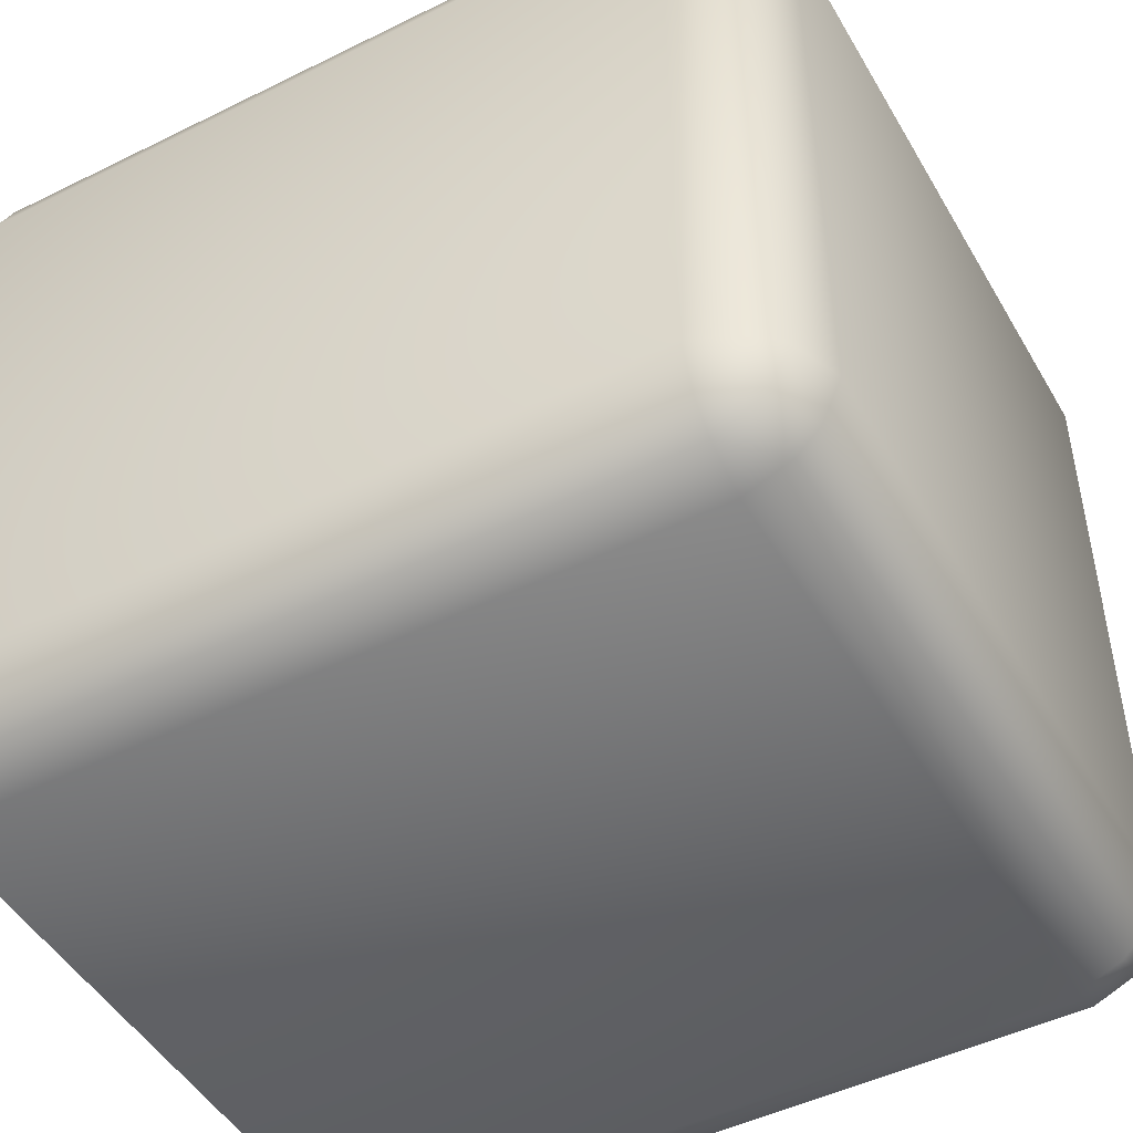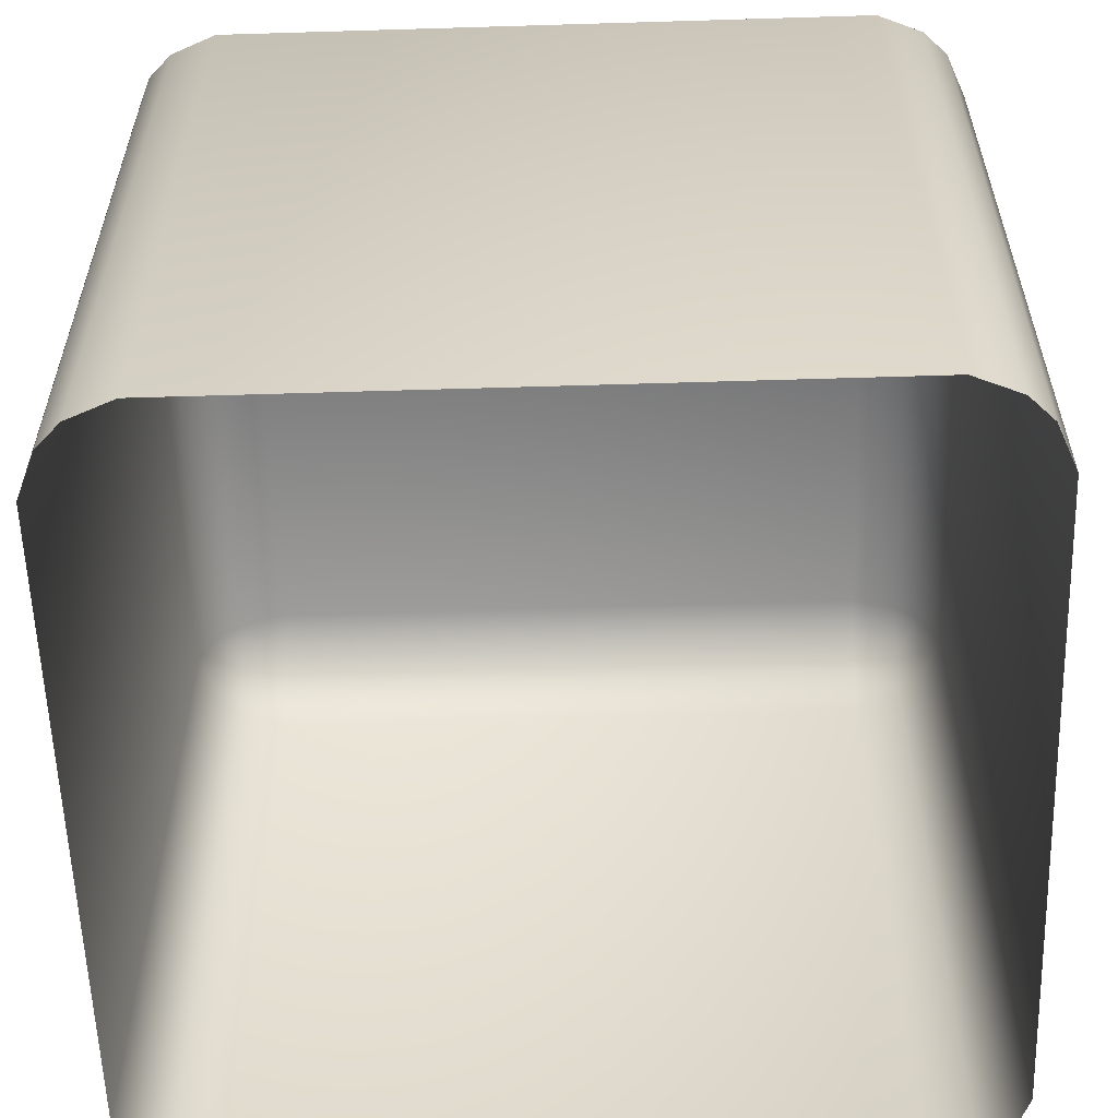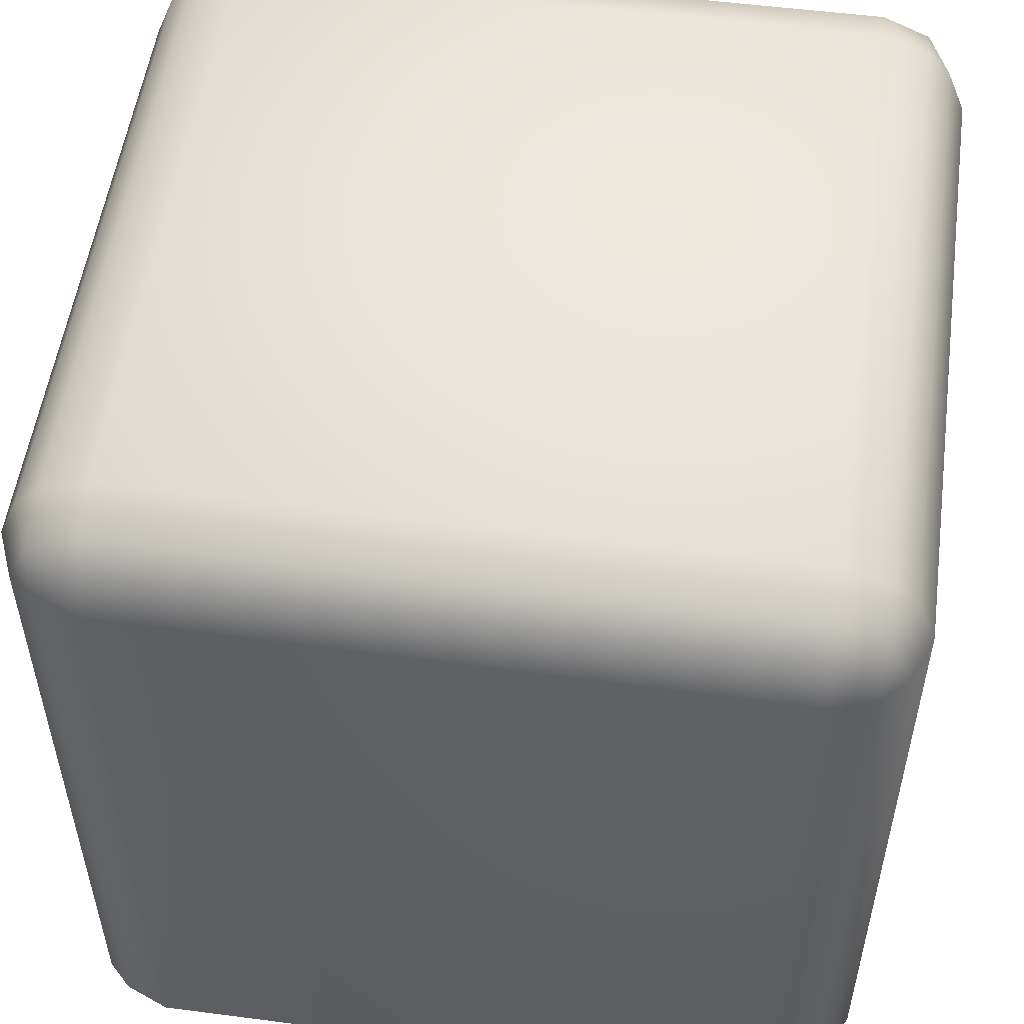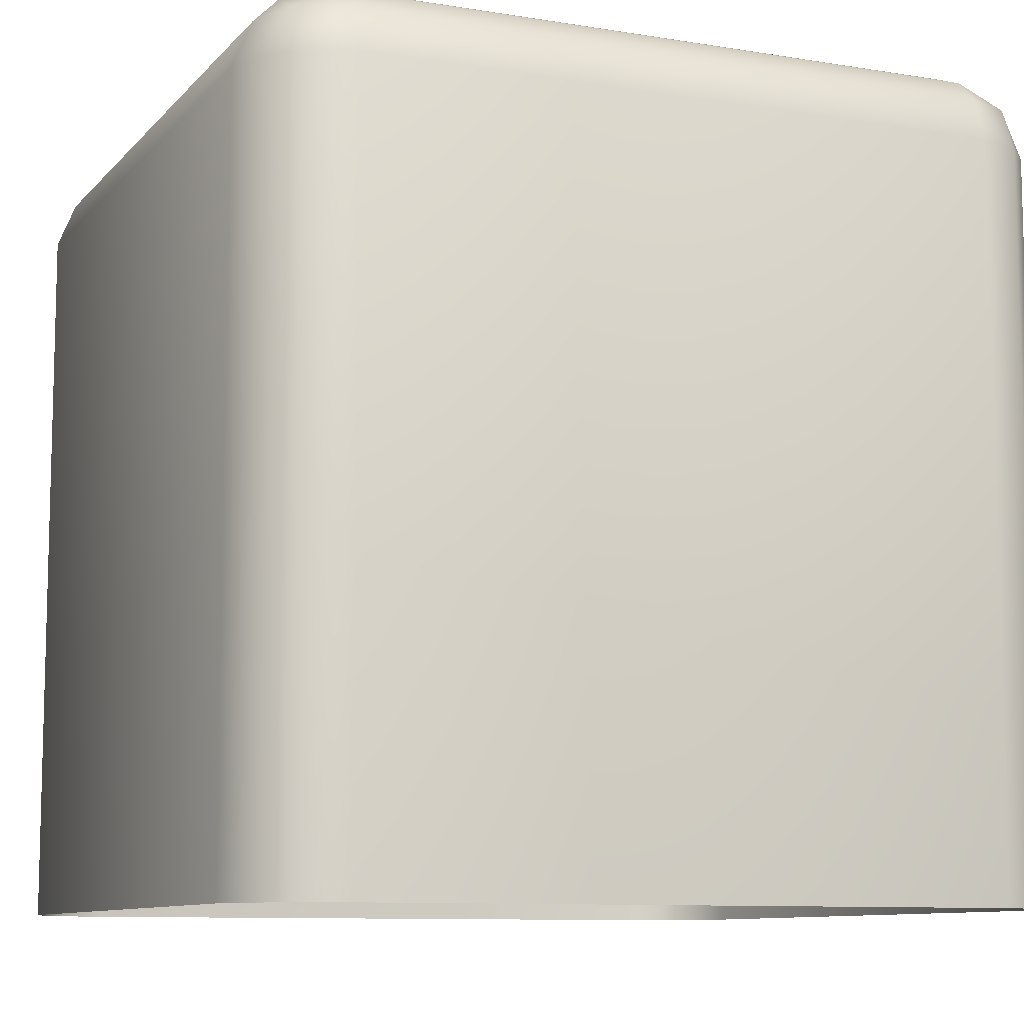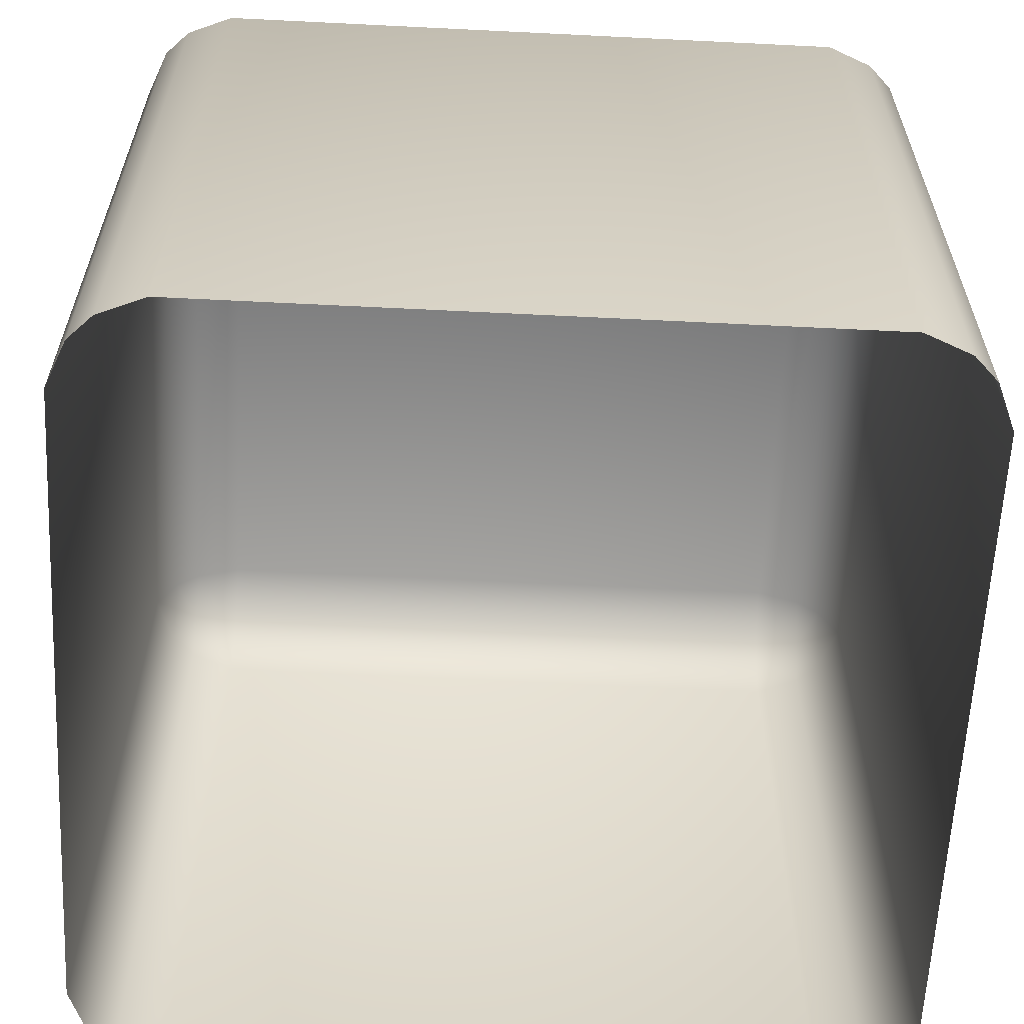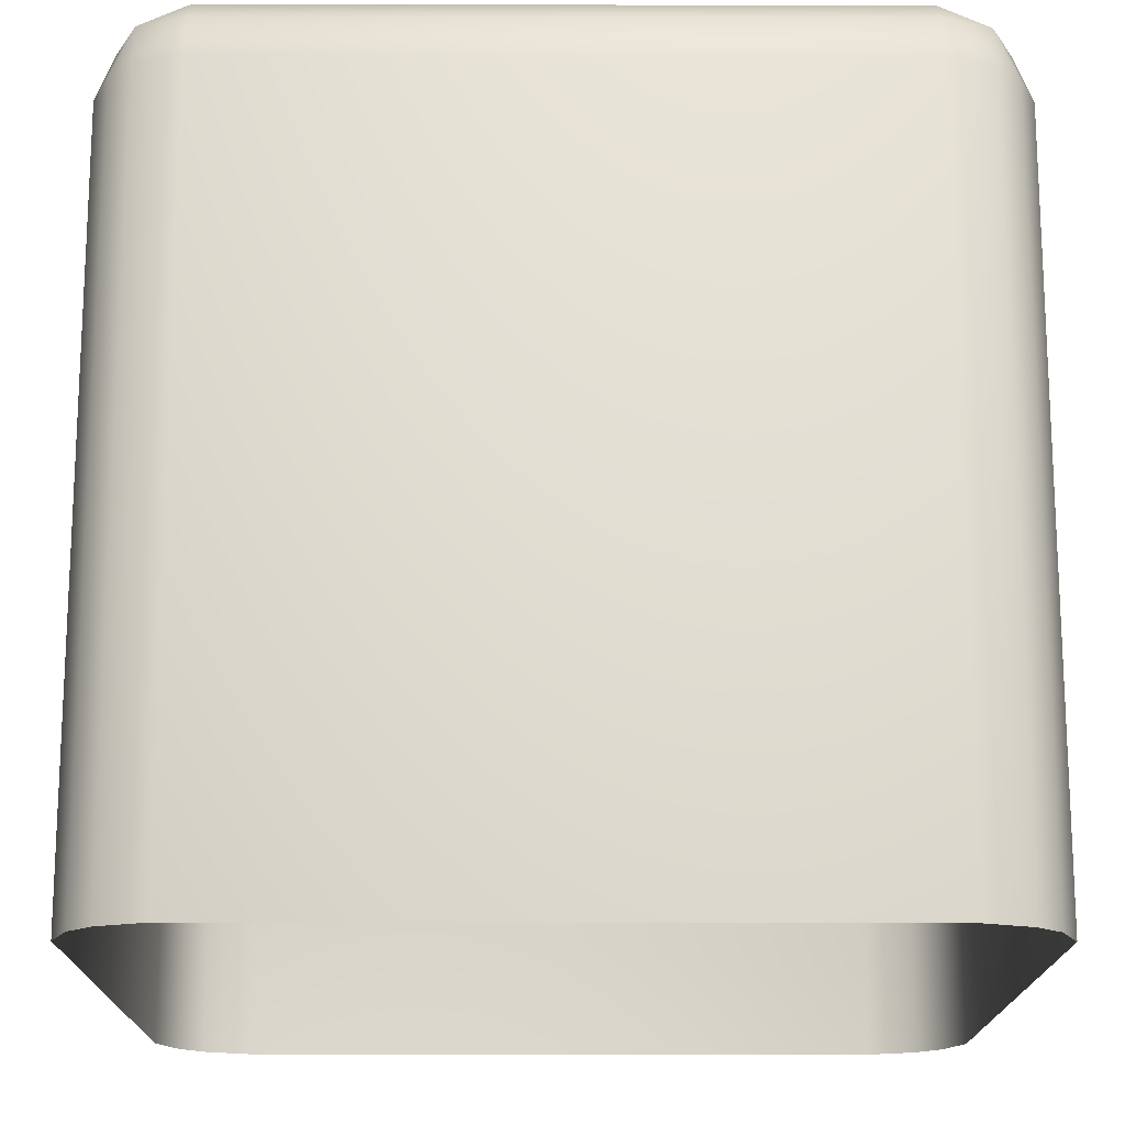
<metadata>
{"format":"obj","ext":"obj","renderer":"f3d","projection":"perspective","resolution":1024,"background":"white","views":[{"elev":-47.9,"azim":119.0,"up":"+Z"},{"elev":-58.1,"azim":91.8,"up":"+Y"},{"elev":53.4,"azim":97.9,"up":"+Y"},{"elev":-9.6,"azim":-23.3,"up":"+Y"},{"elev":-61.5,"azim":-92.9,"up":"+Y"},{"elev":-16.6,"azim":-90.3,"up":"+Y"}]}
</metadata>
<code>
o Cube_Cube.001
v -0.4477 0.3918 0.4768
v -0.3918 0.3918 0.5
v -0.3918 0.4477 0.4768
v -0.4497 0.4497 0.4497
v -0.3918 0.4768 0.4477
v -0.3918 0.5 0.3918
v -0.4477 0.4768 0.3918
v -0.4768 0.3918 0.4477
v -0.4768 0.4477 0.3918
v -0.5 0.3918 0.3918
v -0.4477 0.4768 -0.3918
v -0.3918 0.5 -0.3918
v -0.3918 0.4768 -0.4477
v -0.4497 0.4497 -0.4497
v -0.3918 0.4477 -0.4768
v -0.3918 0.3918 -0.5
v -0.4477 0.3918 -0.4768
v -0.4768 0.4477 -0.3918
v -0.4768 0.3918 -0.4477
v -0.5 0.3918 -0.3918
v 0.4477 0.4768 0.3918
v 0.3918 0.5 0.3918
v 0.3918 0.4768 0.4477
v 0.4497 0.4497 0.4497
v 0.3918 0.4477 0.4768
v 0.3918 0.3918 0.5
v 0.4477 0.3918 0.4768
v 0.4768 0.4477 0.3918
v 0.4768 0.3918 0.4477
v 0.5 0.3918 0.3918
v 0.3918 0.4768 -0.4477
v 0.3918 0.5 -0.3918
v 0.4477 0.4768 -0.3918
v 0.4497 0.4497 -0.4497
v 0.4768 0.4477 -0.3918
v 0.5 0.3918 -0.3918
v 0.4768 0.3918 -0.4477
v 0.3918 0.4477 -0.4768
v 0.4477 0.3918 -0.4768
v 0.3918 0.3918 -0.5
v -0.4477 -0.5042 0.4768
v -0.3918 -0.5042 0.5
v -0.4768 -0.5042 0.4477
v -0.5 -0.5042 0.3918
v -0.3918 -0.5042 -0.5
v -0.4477 -0.5042 -0.4768
v -0.4768 -0.5042 -0.4477
v -0.5 -0.5042 -0.3918
v 0.3918 -0.5042 0.5
v 0.4477 -0.5042 0.4768
v 0.4768 -0.5042 0.4477
v 0.5 -0.5042 0.3918
v 0.5 -0.5042 -0.3918
v 0.4768 -0.5042 -0.4477
v 0.4477 -0.5042 -0.4768
v 0.3918 -0.5042 -0.5
f 33 21 28 35
f 23 5 3 25
f 13 31 38 15
f 32 12 6 22
f 7 11 18 9
f 1 2 3 4
f 5 6 7 4
f 8 4 9 10
f 11 12 13 14
f 15 16 17 14
f 18 14 19 20
f 21 22 23 24
f 25 26 27 24
f 28 24 29 30
f 31 32 33 34
f 35 36 37 34
f 38 34 39 40
f 8 1 4
f 3 5 4
f 7 9 4
f 18 11 14
f 13 15 14
f 17 19 14
f 28 21 24
f 23 25 24
f 27 29 24
f 38 31 34
f 33 35 34
f 37 39 34
f 6 12 11 7
f 20 10 9 18
f 12 32 31 13
f 40 16 15 38
f 32 22 21 33
f 30 36 35 28
f 22 6 5 23
f 2 26 25 3
f 40 39 55 56
f 29 27 50 51
f 1 8 43 41
f 8 10 44 43
f 10 20 48 44
f 36 30 52 53
f 17 16 45 46
f 27 26 49 50
f 2 1 41 42
f 37 36 53 54
f 19 17 46 47
f 20 19 47 48
f 39 37 54 55
f 16 40 56 45
f 30 29 51 52
f 26 2 42 49

</code>
